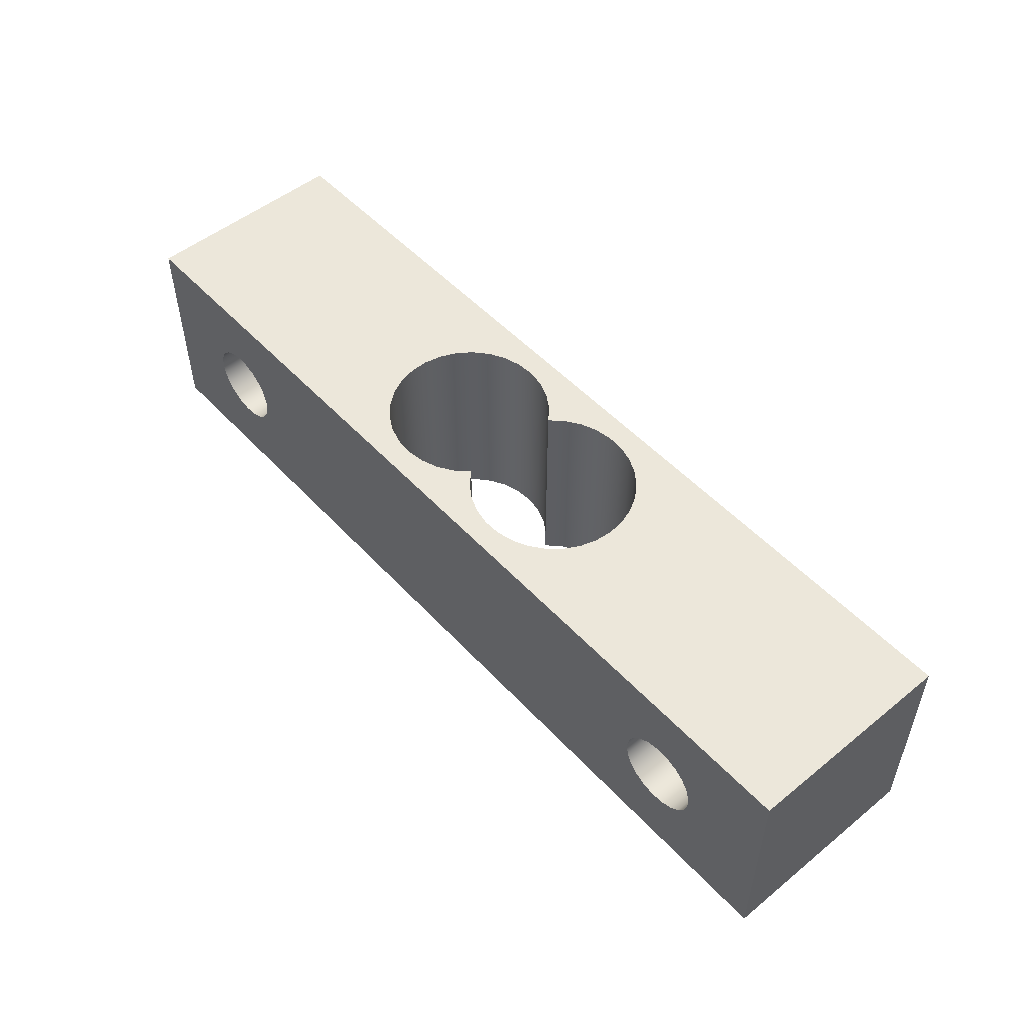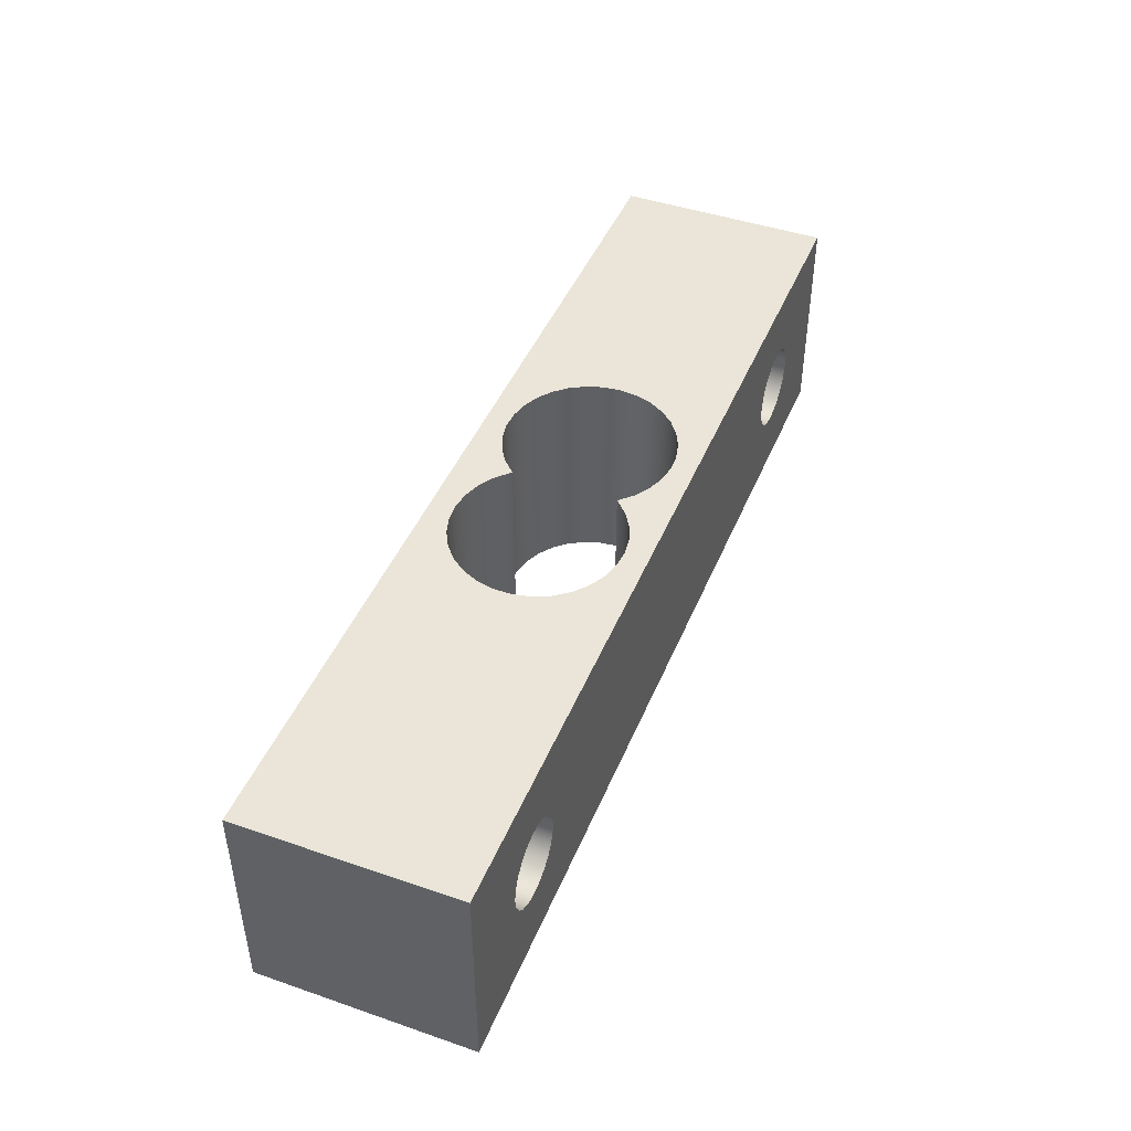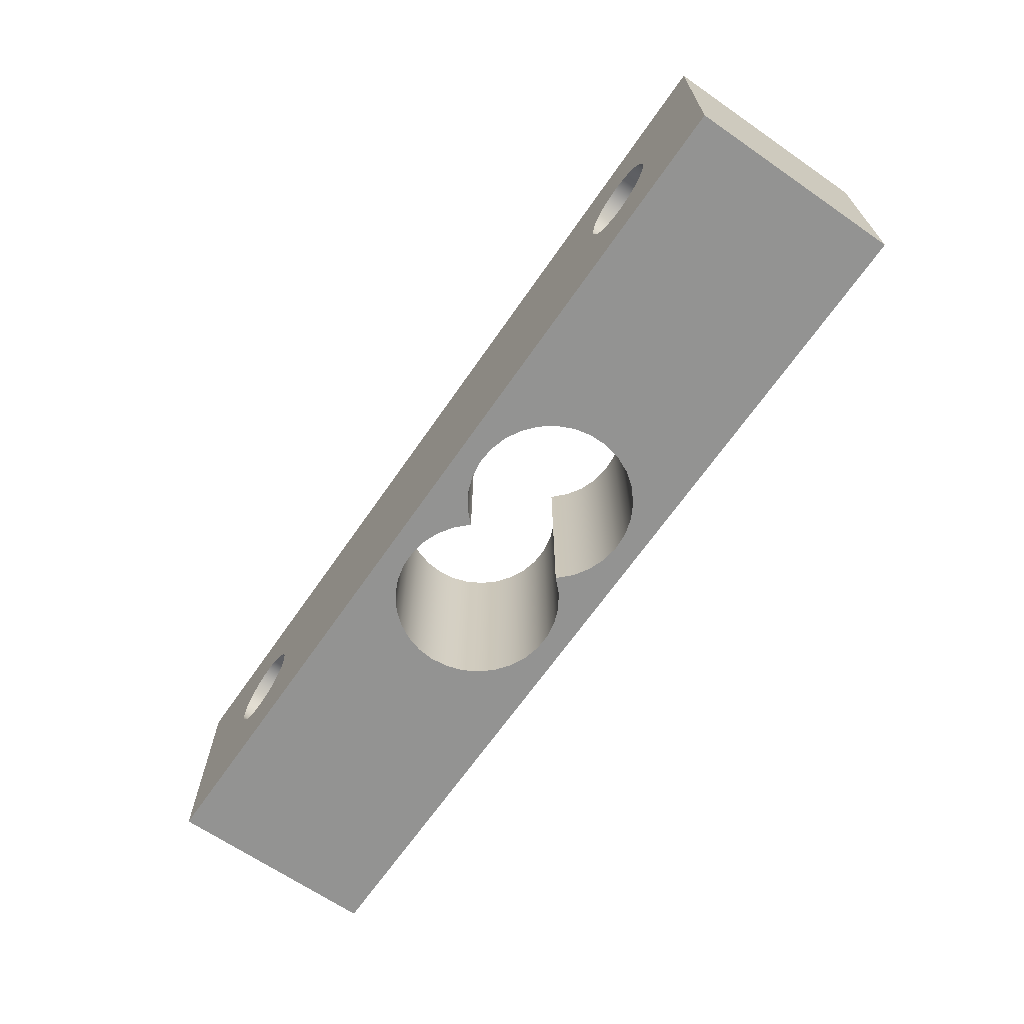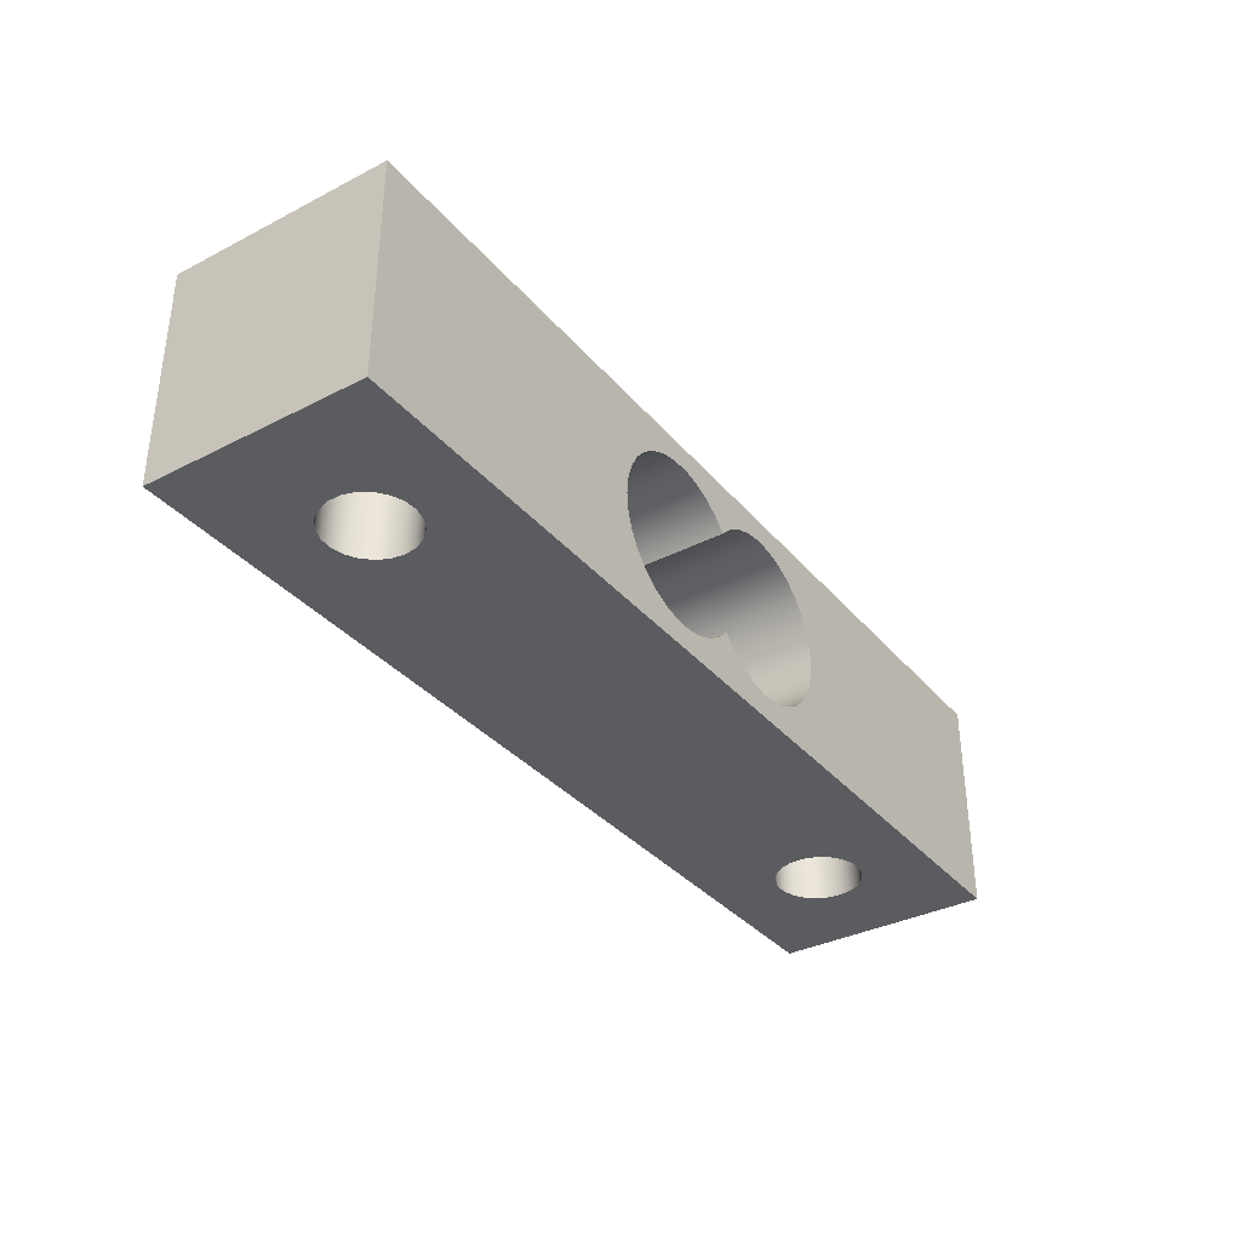
<metadata>
{"format":"obj","ext":"obj","renderer":"f3d","projection":"perspective","resolution":1024,"background":"white","views":[{"elev":51.5,"azim":-131.2,"up":"+Z"},{"elev":44.9,"azim":111.7,"up":"+Z"},{"elev":-66.6,"azim":55.3,"up":"+Z"},{"elev":-35.0,"azim":-55.7,"up":"+Y"}]}
</metadata>
<code>
v 2.779 0.9467 1.27
v 2.708 1.02 1.27
v 2.622 1.077 1.27
v 2.527 1.115 1.27
v 2.426 1.134 1.27
v 2.323 1.131 1.27
v 2.223 1.107 1.27
v 2.13 1.063 1.27
v 2.048 1.002 1.27
v 1.981 0.9244 1.27
v 1.93 0.835 1.27
v 1.899 0.7371 1.27
v 1.888 0.635 1.27
v 1.899 0.5329 1.27
v 1.93 0.435 1.27
v 1.981 0.3456 1.27
v 2.048 0.2684 1.27
v 2.13 0.2067 1.27
v 2.223 0.163 1.27
v 2.323 0.1392 1.27
v 2.426 0.1364 1.27
v 2.527 0.1545 1.27
v 2.622 0.1929 1.27
v 2.708 0.25 1.27
v 2.779 0.3233 1.27
v 2.779 0.3233 0
v 2.708 0.25 0
v 2.622 0.1929 0
v 2.527 0.1545 0
v 2.426 0.1364 0
v 2.323 0.1392 0
v 2.223 0.163 0
v 2.13 0.2067 0
v 2.048 0.2684 0
v 1.981 0.3456 0
v 1.93 0.435 0
v 1.899 0.5329 0
v 1.888 0.635 0
v 1.899 0.7371 0
v 1.93 0.835 0
v 1.981 0.9244 0
v 2.048 1.002 0
v 2.13 1.063 0
v 2.223 1.107 0
v 2.323 1.131 0
v 2.426 1.134 0
v 2.527 1.115 0
v 2.622 1.077 0
v 2.708 1.02 0
v 2.779 0.9467 0
v 1.029 0 0.635
v 1.018 0 0.7087
v 0.986 0 0.7758
v 0.9353 0 0.8305
v 0.8708 0 0.8677
v 0.7982 0 0.8843
v 0.7238 0 0.8787
v 0.6545 0 0.8515
v 0.5962 0 0.805
v 0.5542 0 0.7435
v 0.5323 0 0.6723
v 0.5323 0 0.5977
v 0.5542 0 0.5265
v 0.5962 0 0.465
v 0.6545 0 0.4185
v 0.7238 0 0.3913
v 0.7982 0 0.3857
v 0.8708 0 0.4023
v 0.9353 0 0.4395
v 0.986 0 0.4942
v 1.018 0 0.5613
v 1.029 1.27 0.635
v 1.018 1.27 0.5613
v 0.986 1.27 0.4942
v 0.9353 1.27 0.4395
v 0.8708 1.27 0.4023
v 0.7982 1.27 0.3857
v 0.7238 1.27 0.3913
v 0.6545 1.27 0.4185
v 0.5962 1.27 0.465
v 0.5542 1.27 0.5265
v 0.5323 1.27 0.5977
v 0.5323 1.27 0.6723
v 0.5542 1.27 0.7435
v 0.5962 1.27 0.805
v 0.6545 1.27 0.8515
v 0.7238 1.27 0.8787
v 0.7982 1.27 0.8843
v 0.8708 1.27 0.8677
v 0.9353 1.27 0.8305
v 0.986 1.27 0.7758
v 1.018 1.27 0.7087
v 1.029 0 0.635
v 1.029 1.27 0.635
v 2.779 0.3233 1.27
v 2.854 0.2487 1.27
v 2.944 0.1917 1.27
v 3.043 0.155 1.27
v 3.147 0.1401 1.27
v 3.253 0.1479 1.27
v 3.354 0.1778 1.27
v 3.447 0.2286 1.27
v 3.527 0.2979 1.27
v 3.59 0.3826 1.27
v 3.634 0.4788 1.27
v 3.656 0.5821 1.27
v 3.656 0.6879 1.27
v 3.634 0.7912 1.27
v 3.59 0.8874 1.27
v 3.527 0.9721 1.27
v 3.447 1.041 1.27
v 3.354 1.092 1.27
v 3.253 1.122 1.27
v 3.147 1.13 1.27
v 3.043 1.115 1.27
v 2.944 1.078 1.27
v 2.854 1.021 1.27
v 2.779 0.9467 1.27
v 2.779 0.9467 0
v 2.854 1.021 0
v 2.944 1.078 0
v 3.043 1.115 0
v 3.147 1.13 0
v 3.253 1.122 0
v 3.354 1.092 0
v 3.447 1.041 0
v 3.527 0.9721 0
v 3.59 0.8874 0
v 3.634 0.7912 0
v 3.656 0.6879 0
v 3.656 0.5821 0
v 3.634 0.4788 0
v 3.59 0.3826 0
v 3.527 0.2979 0
v 3.447 0.2286 0
v 3.354 0.1778 0
v 3.253 0.1479 0
v 3.147 0.1401 0
v 3.043 0.155 0
v 2.944 0.1917 0
v 2.854 0.2487 0
v 2.779 0.3233 0
v 5.029 0 0.635
v 5.018 0 0.7087
v 4.986 0 0.7758
v 4.935 0 0.8305
v 4.871 0 0.8677
v 4.798 0 0.8843
v 4.724 0 0.8787
v 4.654 0 0.8515
v 4.596 0 0.805
v 4.554 0 0.7435
v 4.532 0 0.6723
v 4.532 0 0.5977
v 4.554 0 0.5265
v 4.596 0 0.465
v 4.654 0 0.4185
v 4.724 0 0.3913
v 4.798 0 0.3857
v 4.871 0 0.4023
v 4.935 0 0.4395
v 4.986 0 0.4942
v 5.018 0 0.5613
v 5.029 1.27 0.635
v 5.018 1.27 0.5613
v 4.986 1.27 0.4942
v 4.935 1.27 0.4395
v 4.871 1.27 0.4023
v 4.798 1.27 0.3857
v 4.724 1.27 0.3913
v 4.654 1.27 0.4185
v 4.596 1.27 0.465
v 4.554 1.27 0.5265
v 4.532 1.27 0.5977
v 4.532 1.27 0.6723
v 4.554 1.27 0.7435
v 4.596 1.27 0.805
v 4.654 1.27 0.8515
v 4.724 1.27 0.8787
v 4.798 1.27 0.8843
v 4.871 1.27 0.8677
v 4.935 1.27 0.8305
v 4.986 1.27 0.7758
v 5.018 1.27 0.7087
v 5.029 0 0.635
v 5.029 1.27 0.635
v 1.029 1.27 0.635
v 1.018 1.27 0.7087
v 0.986 1.27 0.7758
v 0.9353 1.27 0.8305
v 0.8708 1.27 0.8677
v 0.7982 1.27 0.8843
v 0.7238 1.27 0.8787
v 0.6545 1.27 0.8515
v 0.5962 1.27 0.805
v 0.5542 1.27 0.7435
v 0.5323 1.27 0.6723
v 0.5323 1.27 0.5977
v 0.5542 1.27 0.5265
v 0.5962 1.27 0.465
v 0.6545 1.27 0.4185
v 0.7238 1.27 0.3913
v 0.7982 1.27 0.3857
v 0.8708 1.27 0.4023
v 0.9353 1.27 0.4395
v 0.986 1.27 0.4942
v 1.018 1.27 0.5613
v 5.029 1.27 0.635
v 5.018 1.27 0.7087
v 4.986 1.27 0.7758
v 4.935 1.27 0.8305
v 4.871 1.27 0.8677
v 4.798 1.27 0.8843
v 4.724 1.27 0.8787
v 4.654 1.27 0.8515
v 4.596 1.27 0.805
v 4.554 1.27 0.7435
v 4.532 1.27 0.6723
v 4.532 1.27 0.5977
v 4.554 1.27 0.5265
v 4.596 1.27 0.465
v 4.654 1.27 0.4185
v 4.724 1.27 0.3913
v 4.798 1.27 0.3857
v 4.871 1.27 0.4023
v 4.935 1.27 0.4395
v 4.986 1.27 0.4942
v 5.018 1.27 0.5613
v 0 1.27 0
v 0 1.27 1.27
v 5.525 1.27 1.27
v 5.525 1.27 0
v 2.779 0.9467 0
v 2.708 1.02 0
v 2.622 1.077 0
v 2.527 1.115 0
v 2.426 1.134 0
v 2.323 1.131 0
v 2.223 1.107 0
v 2.13 1.063 0
v 2.048 1.002 0
v 1.981 0.9244 0
v 1.93 0.835 0
v 1.899 0.7371 0
v 1.888 0.635 0
v 1.899 0.5329 0
v 1.93 0.435 0
v 1.981 0.3456 0
v 2.048 0.2684 0
v 2.13 0.2067 0
v 2.223 0.163 0
v 2.323 0.1392 0
v 2.426 0.1364 0
v 2.527 0.1545 0
v 2.622 0.1929 0
v 2.708 0.25 0
v 2.779 0.3233 0
v 2.854 0.2487 0
v 2.944 0.1917 0
v 3.043 0.155 0
v 3.147 0.1401 0
v 3.253 0.1479 0
v 3.354 0.1778 0
v 3.447 0.2286 0
v 3.527 0.2979 0
v 3.59 0.3826 0
v 3.634 0.4788 0
v 3.656 0.5821 0
v 3.656 0.6879 0
v 3.634 0.7912 0
v 3.59 0.8874 0
v 3.527 0.9721 0
v 3.447 1.041 0
v 3.354 1.092 0
v 3.253 1.122 0
v 3.147 1.13 0
v 3.043 1.115 0
v 2.944 1.078 0
v 2.854 1.021 0
v 0 0 0
v 0 1.27 0
v 5.525 1.27 0
v 5.525 0 0
v 1.029 0 0.635
v 1.018 0 0.5613
v 0.986 0 0.4942
v 0.9353 0 0.4395
v 0.8708 0 0.4023
v 0.7982 0 0.3857
v 0.7238 0 0.3913
v 0.6545 0 0.4185
v 0.5962 0 0.465
v 0.5542 0 0.5265
v 0.5323 0 0.5977
v 0.5323 0 0.6723
v 0.5542 0 0.7435
v 0.5962 0 0.805
v 0.6545 0 0.8515
v 0.7238 0 0.8787
v 0.7982 0 0.8843
v 0.8708 0 0.8677
v 0.9353 0 0.8305
v 0.986 0 0.7758
v 1.018 0 0.7087
v 5.029 0 0.635
v 5.018 0 0.5613
v 4.986 0 0.4942
v 4.935 0 0.4395
v 4.871 0 0.4023
v 4.798 0 0.3857
v 4.724 0 0.3913
v 4.654 0 0.4185
v 4.596 0 0.465
v 4.554 0 0.5265
v 4.532 0 0.5977
v 4.532 0 0.6723
v 4.554 0 0.7435
v 4.596 0 0.805
v 4.654 0 0.8515
v 4.724 0 0.8787
v 4.798 0 0.8843
v 4.871 0 0.8677
v 4.935 0 0.8305
v 4.986 0 0.7758
v 5.018 0 0.7087
v 0 0 1.27
v 0 0 0
v 5.525 0 0
v 5.525 0 1.27
v 2.779 0.3233 1.27
v 2.708 0.25 1.27
v 2.622 0.1929 1.27
v 2.527 0.1545 1.27
v 2.426 0.1364 1.27
v 2.323 0.1392 1.27
v 2.223 0.163 1.27
v 2.13 0.2067 1.27
v 2.048 0.2684 1.27
v 1.981 0.3456 1.27
v 1.93 0.435 1.27
v 1.899 0.5329 1.27
v 1.888 0.635 1.27
v 1.899 0.7371 1.27
v 1.93 0.835 1.27
v 1.981 0.9244 1.27
v 2.048 1.002 1.27
v 2.13 1.063 1.27
v 2.223 1.107 1.27
v 2.323 1.131 1.27
v 2.426 1.134 1.27
v 2.527 1.115 1.27
v 2.622 1.077 1.27
v 2.708 1.02 1.27
v 2.779 0.9467 1.27
v 2.854 1.021 1.27
v 2.944 1.078 1.27
v 3.043 1.115 1.27
v 3.147 1.13 1.27
v 3.253 1.122 1.27
v 3.354 1.092 1.27
v 3.447 1.041 1.27
v 3.527 0.9721 1.27
v 3.59 0.8874 1.27
v 3.634 0.7912 1.27
v 3.656 0.6879 1.27
v 3.656 0.5821 1.27
v 3.634 0.4788 1.27
v 3.59 0.3826 1.27
v 3.527 0.2979 1.27
v 3.447 0.2286 1.27
v 3.354 0.1778 1.27
v 3.253 0.1479 1.27
v 3.147 0.1401 1.27
v 3.043 0.155 1.27
v 2.944 0.1917 1.27
v 2.854 0.2487 1.27
v 0 1.27 1.27
v 0 0 1.27
v 5.525 0 1.27
v 5.525 1.27 1.27
v 5.525 0 1.27
v 5.525 0 0
v 5.525 1.27 0
v 5.525 1.27 1.27
v 0 0 0
v 0 0 1.27
v 0 1.27 1.27
v 0 1.27 0
f 50 1 49
f 49 1 2
f 49 2 48
f 48 2 3
f 48 3 47
f 47 3 4
f 47 4 46
f 46 4 5
f 46 5 45
f 45 5 6
f 45 6 44
f 44 6 7
f 44 7 43
f 43 7 8
f 43 8 42
f 42 8 9
f 42 9 41
f 41 9 10
f 41 10 40
f 40 10 11
f 40 11 39
f 39 11 12
f 39 12 38
f 38 12 13
f 38 13 37
f 37 13 14
f 37 14 36
f 36 14 15
f 36 15 35
f 35 15 16
f 35 16 34
f 34 16 17
f 34 17 33
f 33 17 18
f 33 18 32
f 32 18 19
f 32 19 31
f 31 19 20
f 31 20 30
f 30 20 21
f 30 21 29
f 29 21 22
f 29 22 28
f 28 22 23
f 28 23 27
f 27 23 24
f 27 24 26
f 26 24 25
f 52 92 51
f 51 92 94
f 93 72 71
f 71 72 73
f 71 73 70
f 70 73 74
f 70 74 69
f 69 74 75
f 69 75 68
f 68 75 76
f 68 76 67
f 67 76 77
f 67 77 66
f 66 77 78
f 66 78 65
f 65 78 79
f 65 79 64
f 64 79 80
f 64 80 63
f 63 80 81
f 63 81 62
f 62 81 82
f 62 82 61
f 61 82 83
f 61 83 60
f 60 83 84
f 60 84 59
f 59 84 85
f 59 85 58
f 58 85 86
f 58 86 57
f 57 86 87
f 57 87 56
f 56 87 88
f 56 88 55
f 55 88 89
f 55 89 54
f 54 89 90
f 54 90 53
f 53 90 91
f 53 91 52
f 52 91 92
f 142 95 141
f 141 95 96
f 141 96 140
f 140 96 97
f 140 97 139
f 139 97 98
f 139 98 138
f 138 98 99
f 138 99 137
f 137 99 100
f 137 100 136
f 136 100 101
f 136 101 135
f 135 101 102
f 135 102 134
f 134 102 103
f 134 103 133
f 133 103 104
f 133 104 132
f 132 104 105
f 132 105 131
f 131 105 106
f 131 106 130
f 130 106 107
f 130 107 129
f 129 107 108
f 129 108 128
f 128 108 109
f 128 109 127
f 127 109 110
f 127 110 126
f 126 110 111
f 126 111 125
f 125 111 112
f 125 112 124
f 124 112 113
f 124 113 123
f 123 113 114
f 123 114 122
f 122 114 115
f 122 115 121
f 121 115 116
f 121 116 120
f 120 116 117
f 120 117 119
f 119 117 118
f 144 184 143
f 143 184 186
f 185 164 163
f 163 164 165
f 163 165 162
f 162 165 166
f 162 166 161
f 161 166 167
f 161 167 160
f 160 167 168
f 160 168 159
f 159 168 169
f 159 169 158
f 158 169 170
f 158 170 157
f 157 170 171
f 157 171 156
f 156 171 172
f 156 172 155
f 155 172 173
f 155 173 154
f 154 173 174
f 154 174 153
f 153 174 175
f 153 175 152
f 152 175 176
f 152 176 151
f 151 176 177
f 151 177 150
f 150 177 178
f 150 178 149
f 149 178 179
f 149 179 148
f 148 179 180
f 148 180 147
f 147 180 181
f 147 181 146
f 146 181 182
f 146 182 145
f 145 182 183
f 145 183 144
f 144 183 184
f 188 218 187
f 187 218 219
f 187 219 207
f 207 219 220
f 207 220 206
f 206 220 221
f 206 221 205
f 205 221 222
f 205 222 204
f 204 222 223
f 204 223 203
f 203 223 232
f 203 232 229
f 218 188 217
f 217 188 189
f 217 189 216
f 216 189 190
f 216 190 215
f 215 190 191
f 215 191 214
f 214 191 192
f 214 192 231
f 231 192 230
f 230 192 193
f 230 193 194
f 194 195 230
f 230 195 196
f 230 196 197
f 197 198 230
f 230 198 229
f 229 198 199
f 229 199 200
f 200 201 229
f 229 201 202
f 229 202 203
f 209 231 208
f 208 231 232
f 208 232 228
f 228 232 227
f 227 232 226
f 226 232 225
f 225 232 224
f 224 232 223
f 209 210 231
f 231 210 211
f 231 211 212
f 212 213 231
f 231 213 214
f 233 234 279
f 279 234 235
f 279 235 278
f 278 235 236
f 278 236 277
f 277 236 237
f 277 237 276
f 276 237 282
f 276 282 275
f 275 282 274
f 274 282 273
f 273 282 272
f 272 282 271
f 271 282 270
f 270 282 269
f 269 282 283
f 269 283 268
f 268 283 267
f 267 283 266
f 266 283 265
f 265 283 264
f 264 283 263
f 263 283 262
f 262 283 261
f 261 283 253
f 261 253 260
f 260 253 254
f 260 254 259
f 259 254 255
f 259 255 258
f 258 255 256
f 258 256 257
f 282 237 281
f 281 237 238
f 281 238 239
f 239 240 281
f 281 240 241
f 281 241 242
f 242 243 281
f 281 243 244
f 281 244 245
f 281 245 280
f 280 245 246
f 280 246 247
f 247 248 280
f 280 248 249
f 280 249 250
f 250 251 280
f 280 251 252
f 280 252 253
f 283 280 253
f 285 315 284
f 284 315 316
f 284 316 304
f 304 316 317
f 304 317 303
f 303 317 318
f 303 318 302
f 302 318 319
f 302 319 301
f 301 319 320
f 301 320 300
f 300 320 329
f 300 329 326
f 315 285 314
f 314 285 286
f 314 286 313
f 313 286 287
f 313 287 312
f 312 287 288
f 312 288 311
f 311 288 289
f 311 289 328
f 328 289 327
f 327 289 290
f 327 290 291
f 291 292 327
f 327 292 293
f 327 293 294
f 294 295 327
f 327 295 326
f 326 295 296
f 326 296 297
f 297 298 326
f 326 298 299
f 326 299 300
f 306 328 305
f 305 328 329
f 305 329 325
f 325 329 324
f 324 329 323
f 323 329 322
f 322 329 321
f 321 329 320
f 306 307 328
f 328 307 308
f 328 308 309
f 309 310 328
f 328 310 311
f 330 331 376
f 376 331 332
f 376 332 375
f 375 332 333
f 375 333 374
f 374 333 334
f 374 334 373
f 373 334 379
f 373 379 372
f 372 379 371
f 371 379 370
f 370 379 369
f 369 379 368
f 368 379 367
f 367 379 366
f 366 379 380
f 366 380 365
f 365 380 364
f 364 380 363
f 363 380 362
f 362 380 361
f 361 380 360
f 360 380 359
f 359 380 358
f 358 380 350
f 358 350 357
f 357 350 351
f 357 351 356
f 356 351 352
f 356 352 355
f 355 352 353
f 355 353 354
f 379 334 378
f 378 334 335
f 378 335 336
f 336 337 378
f 378 337 338
f 378 338 339
f 339 340 378
f 378 340 341
f 378 341 342
f 378 342 377
f 377 342 343
f 377 343 344
f 344 345 377
f 377 345 346
f 377 346 347
f 347 348 377
f 377 348 349
f 377 349 350
f 380 377 350
f 381 382 384
f 384 382 383
f 385 386 388
f 388 386 387

</code>
